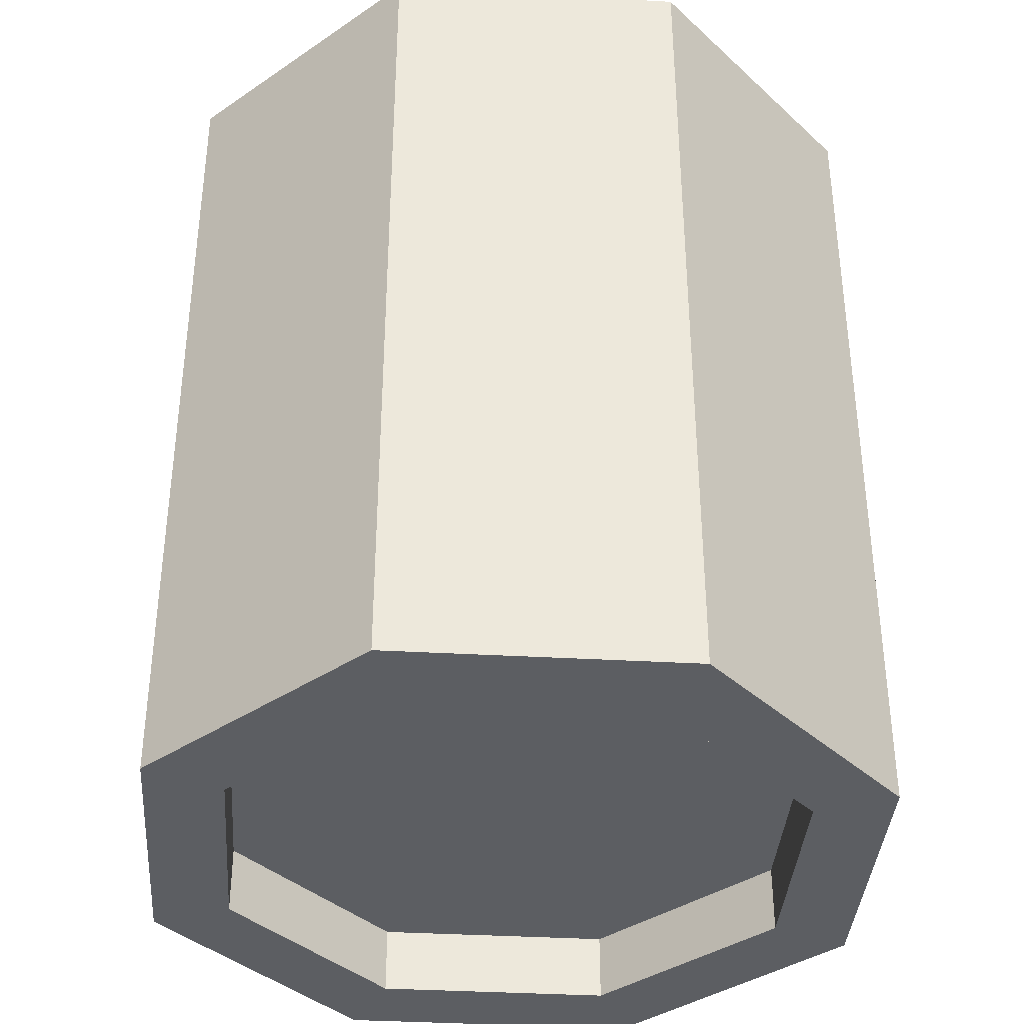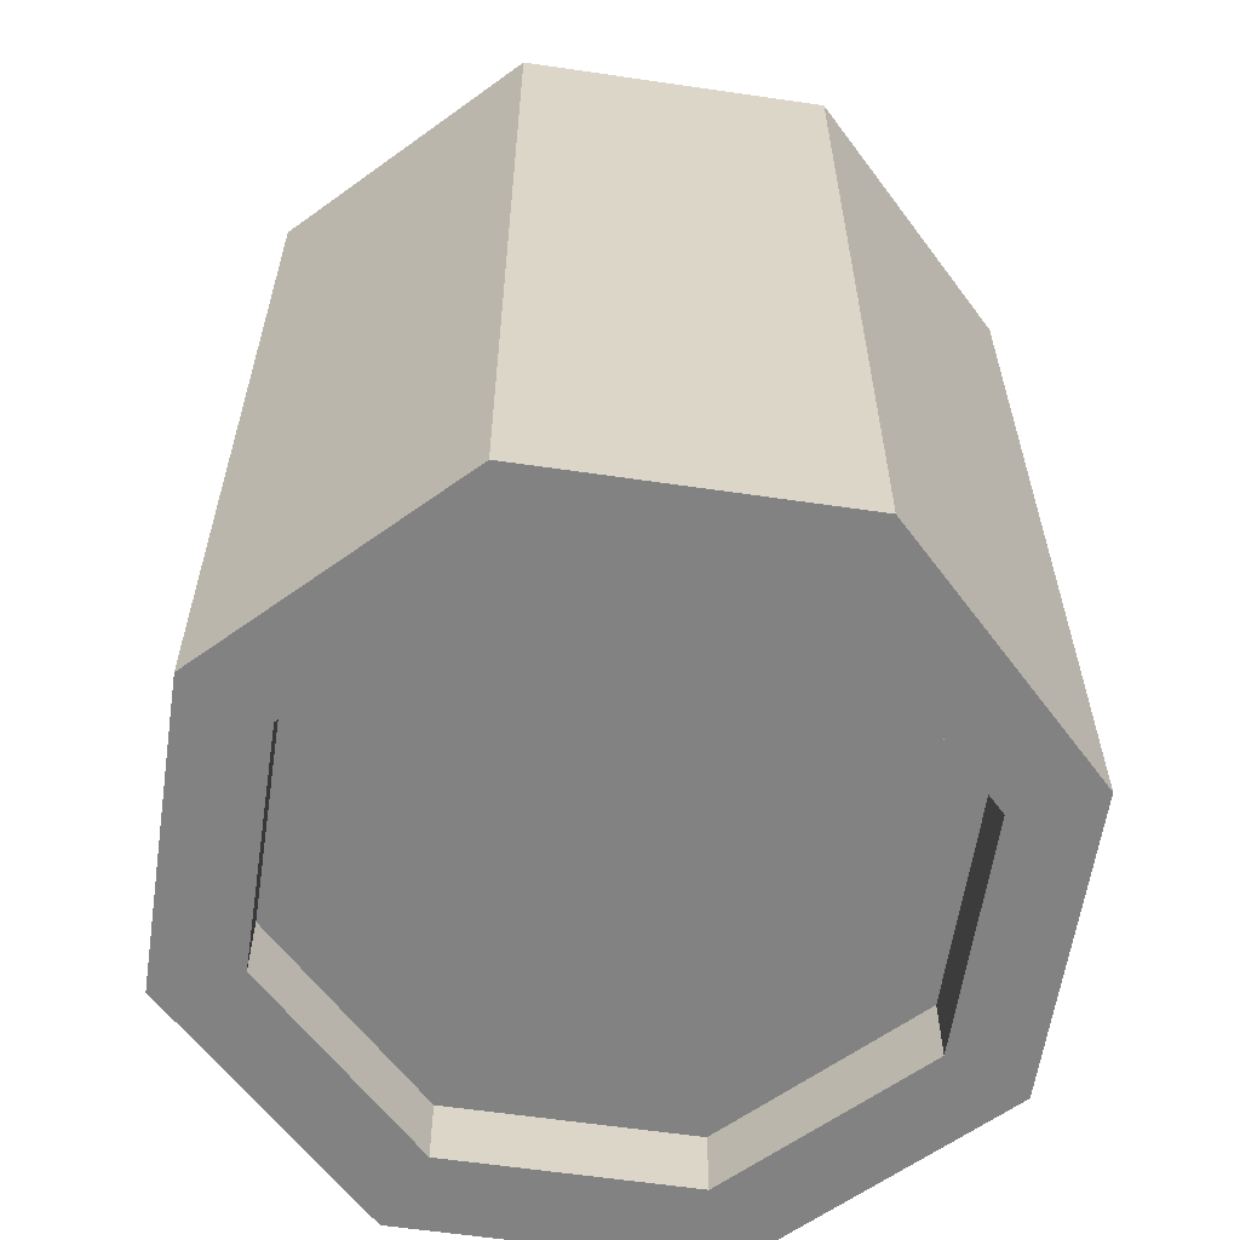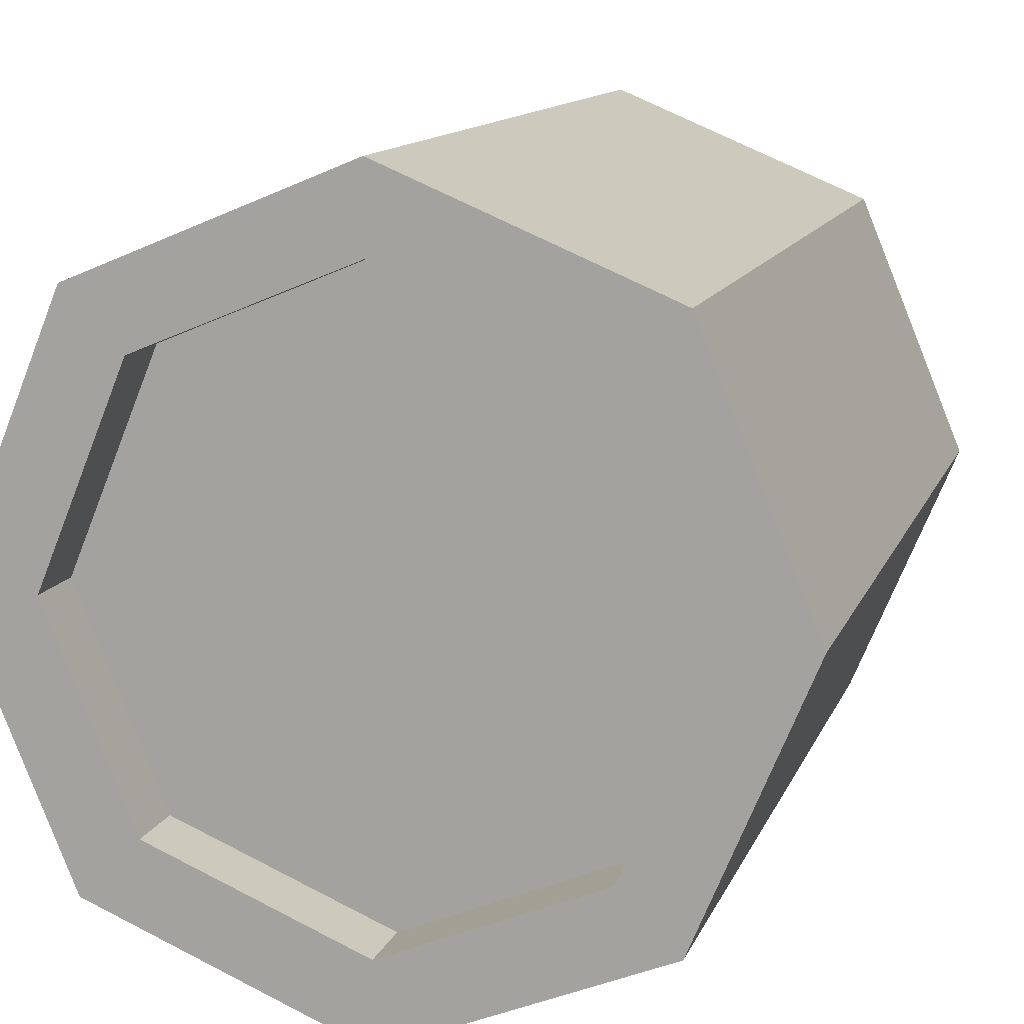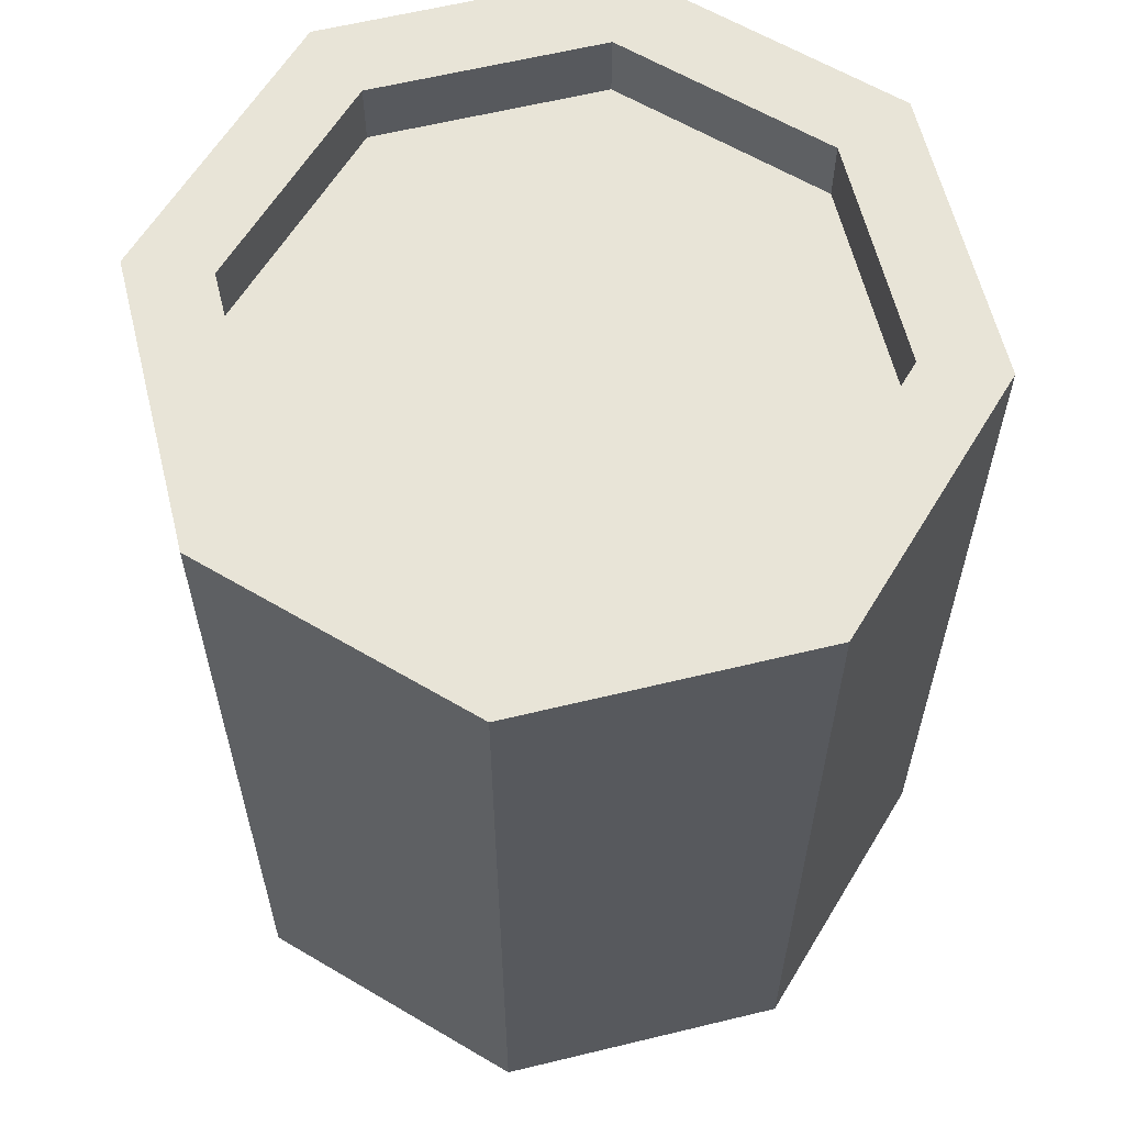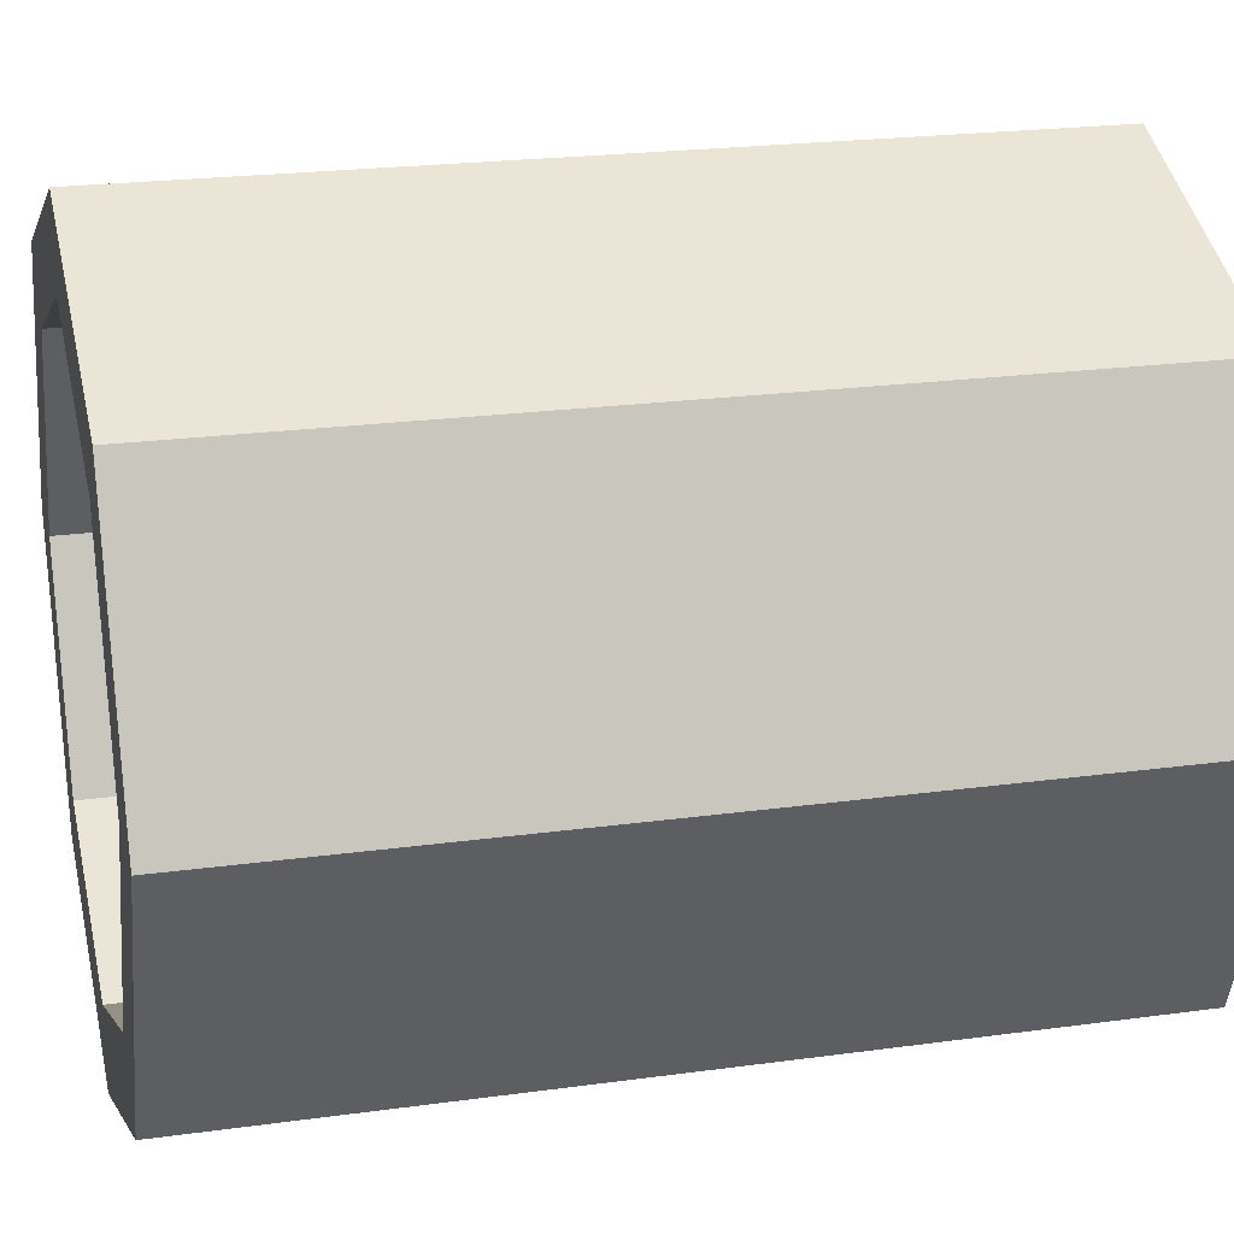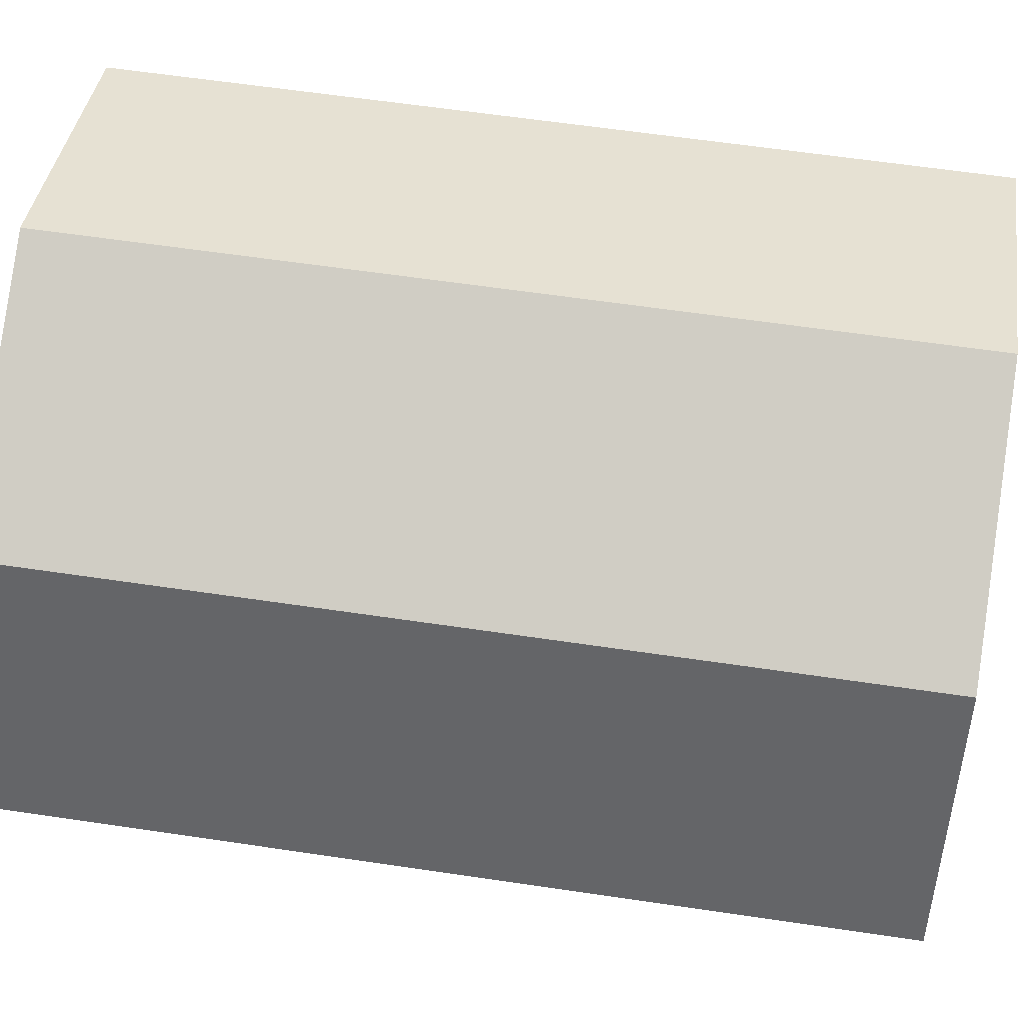
<metadata>
{"format":"obj","ext":"obj","renderer":"f3d","projection":"perspective","resolution":1024,"background":"white","views":[{"elev":-37.8,"azim":-161.6,"up":"+Y"},{"elev":-60.8,"azim":59.0,"up":"+Y"},{"elev":12.4,"azim":16.0,"up":"+Z"},{"elev":61.3,"azim":-81.4,"up":"+Y"},{"elev":21.7,"azim":76.3,"up":"+Z"},{"elev":60.2,"azim":-81.3,"up":"+Z"}]}
</metadata>
<code>
o Cylinder.001_Cylinder.002
v 0 0.7092 0.6285
v 0 -0.7092 0.6285
v 0.4444 0.7092 0.4444
v 0.4444 -0.7092 0.4444
v 0.6285 0.7092 -0
v 0.6285 -0.7092 0
v 0.4444 0.7092 -0.4444
v 0.4444 -0.7092 -0.4444
v -0 0.7092 -0.6285
v -0 -0.7092 -0.6285
v -0.4444 0.7092 -0.4444
v -0.4444 -0.7092 -0.4444
v -0.6285 0.7092 -0
v -0.6285 -0.7092 0
v -0.4444 0.7092 0.4444
v -0.4444 -0.7092 0.4444
v 0 0.7092 0.4924
v 0.3482 0.7092 0.3482
v 0.4924 0.7092 -0
v 0.3482 0.7092 -0.3482
v -0 0.7092 -0.4924
v -0.3482 0.7092 -0.3482
v -0.4924 0.7092 -0
v -0.3482 0.7092 0.3482
v 0.3482 -0.7092 0.3482
v 0 -0.7092 0.4924
v 0.4924 -0.7092 0
v 0.3482 -0.7092 -0.3482
v -0 -0.7092 -0.4924
v -0.3482 -0.7092 -0.3482
v -0.4924 -0.7092 0
v -0.3482 -0.7092 0.3482
v 0.3482 -0.5989 0.3482
v 0 -0.5989 0.4924
v 0.4924 -0.5989 0
v 0.3482 -0.5989 -0.3482
v -0 -0.5989 -0.4924
v -0.3482 -0.5989 -0.3482
v -0.4924 -0.5989 0
v -0.3482 -0.5989 0.3482
v 0 0.5989 0.4924
v 0.3482 0.5989 0.3482
v 0.4924 0.5989 -0
v 0.3482 0.5989 -0.3482
v -0 0.5989 -0.4924
v -0.3482 0.5989 -0.3482
v -0.4924 0.5989 -0
v -0.3482 0.5989 0.3482
f 1 2 4 3
f 3 4 6 5
f 5 6 8 7
f 7 8 10 9
f 9 10 12 11
f 11 12 14 13
f 29 28 36 37
f 2 1 15 16
f 13 14 16 15
f 23 24 48 47
f 1 3 18 17
f 19 18 3 5
f 20 19 5 7
f 21 20 7 9
f 22 21 9 11
f 23 22 11 13
f 24 23 13 15
f 15 1 17 24
f 26 25 4 2
f 25 27 6 4
f 27 28 8 6
f 28 29 10 8
f 29 30 12 10
f 30 31 14 12
f 31 32 16 14
f 32 26 2 16
f 33 34 40
f 33 40 35
f 40 39 35
f 39 38 35
f 38 36 35
f 38 37 36
f 32 31 39 40
f 28 27 35 36
f 31 30 38 39
f 27 25 33 35
f 30 29 37 38
f 26 32 40 34
f 25 26 34 33
f 41 42 48
f 42 43 48
f 43 47 48
f 43 46 47
f 43 44 46
f 44 45 46
f 19 20 44 43
f 22 23 47 46
f 18 19 43 42
f 21 22 46 45
f 24 17 41 48
f 17 18 42 41
f 20 21 45 44

</code>
